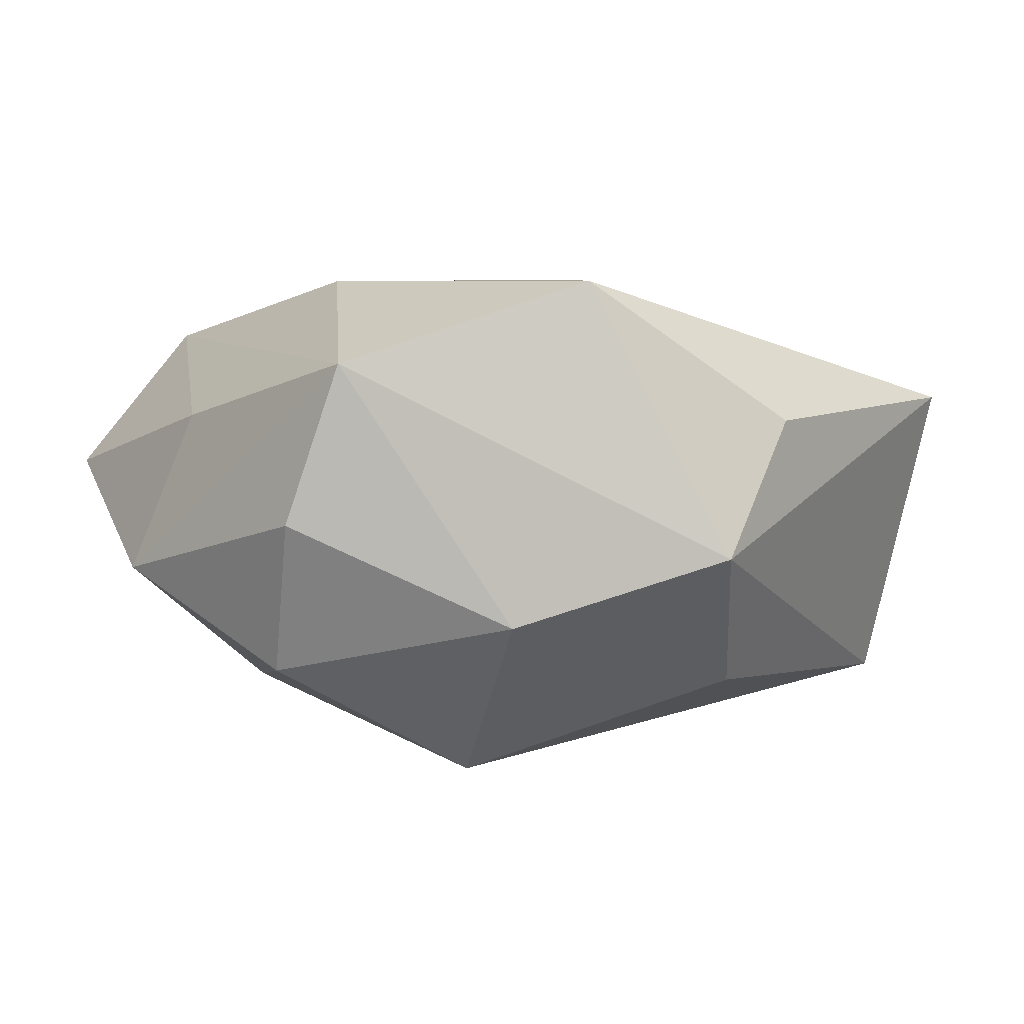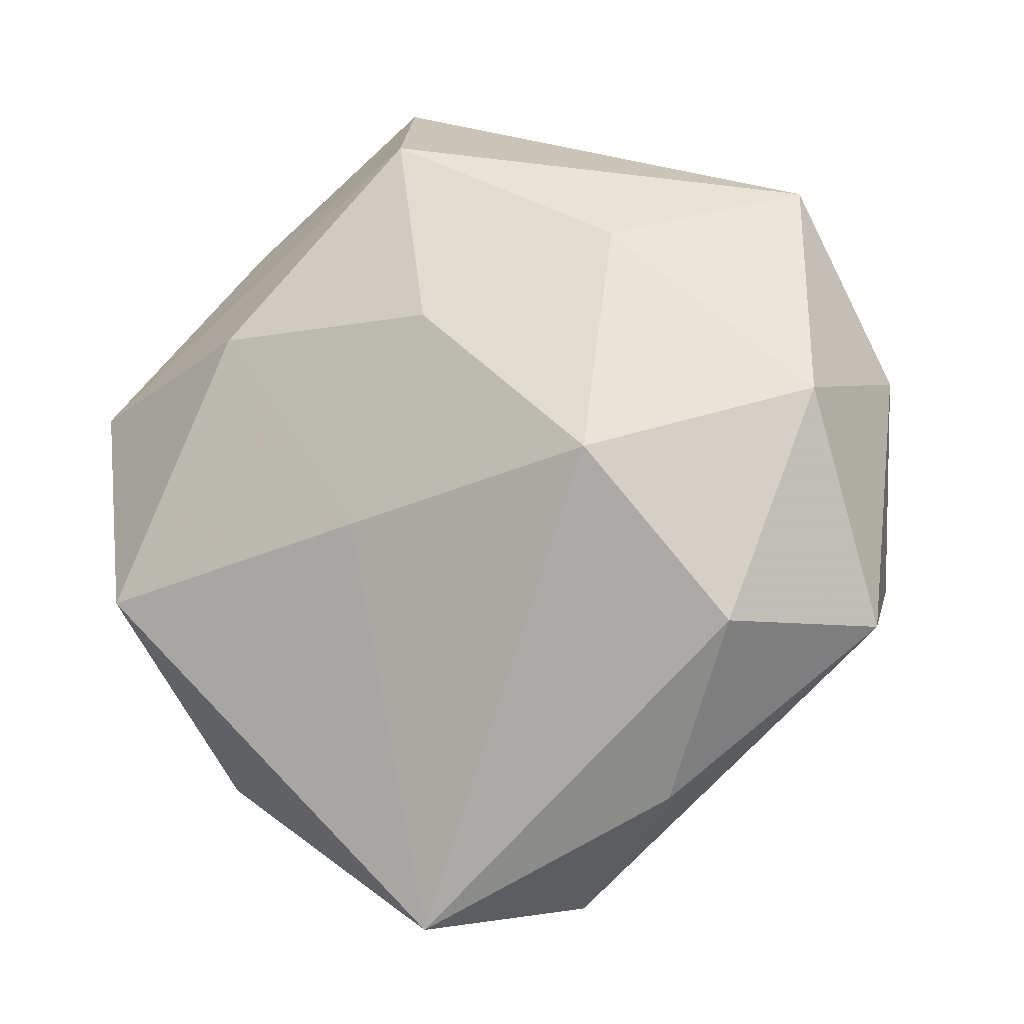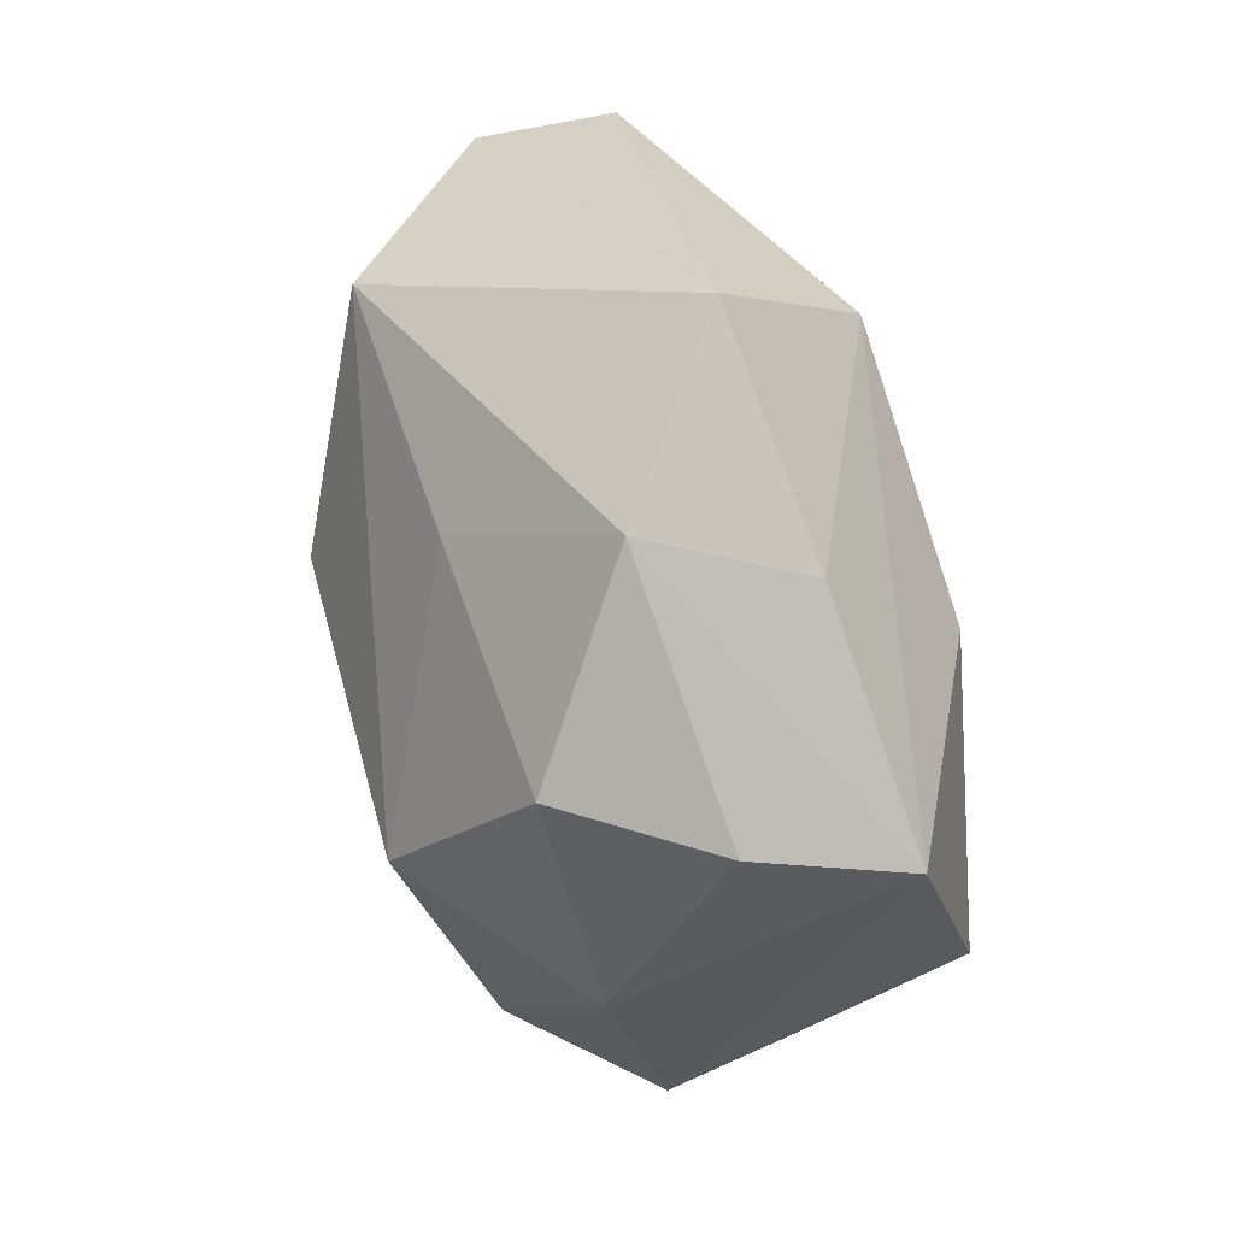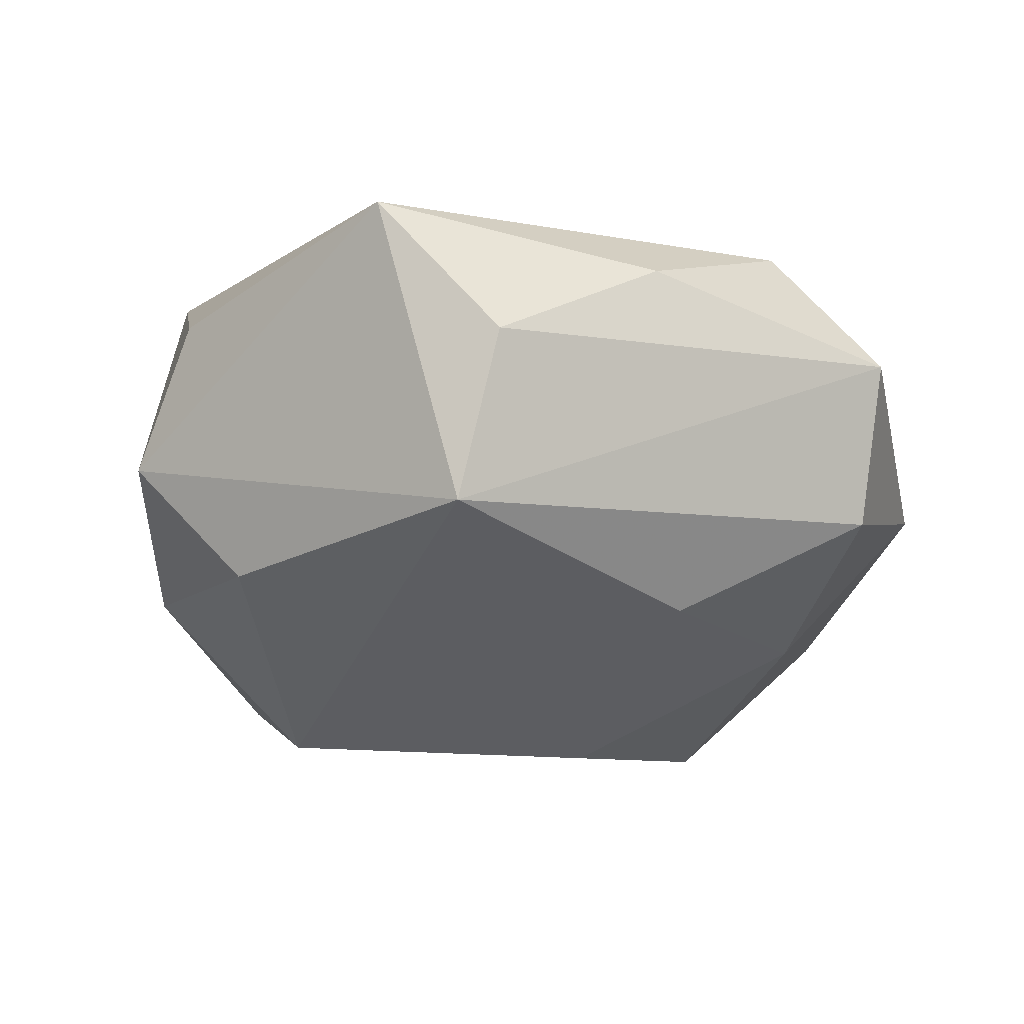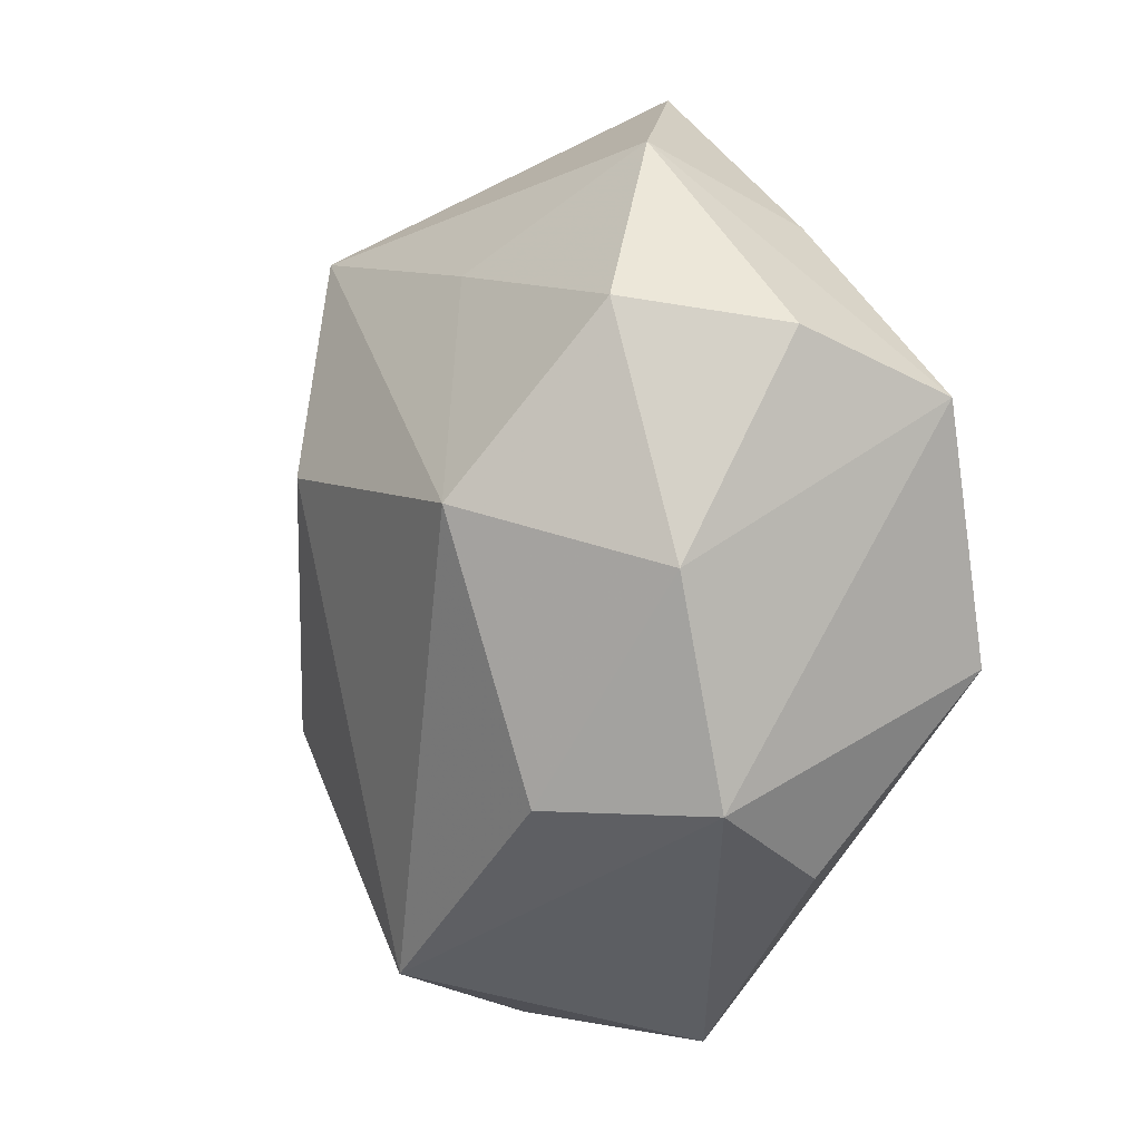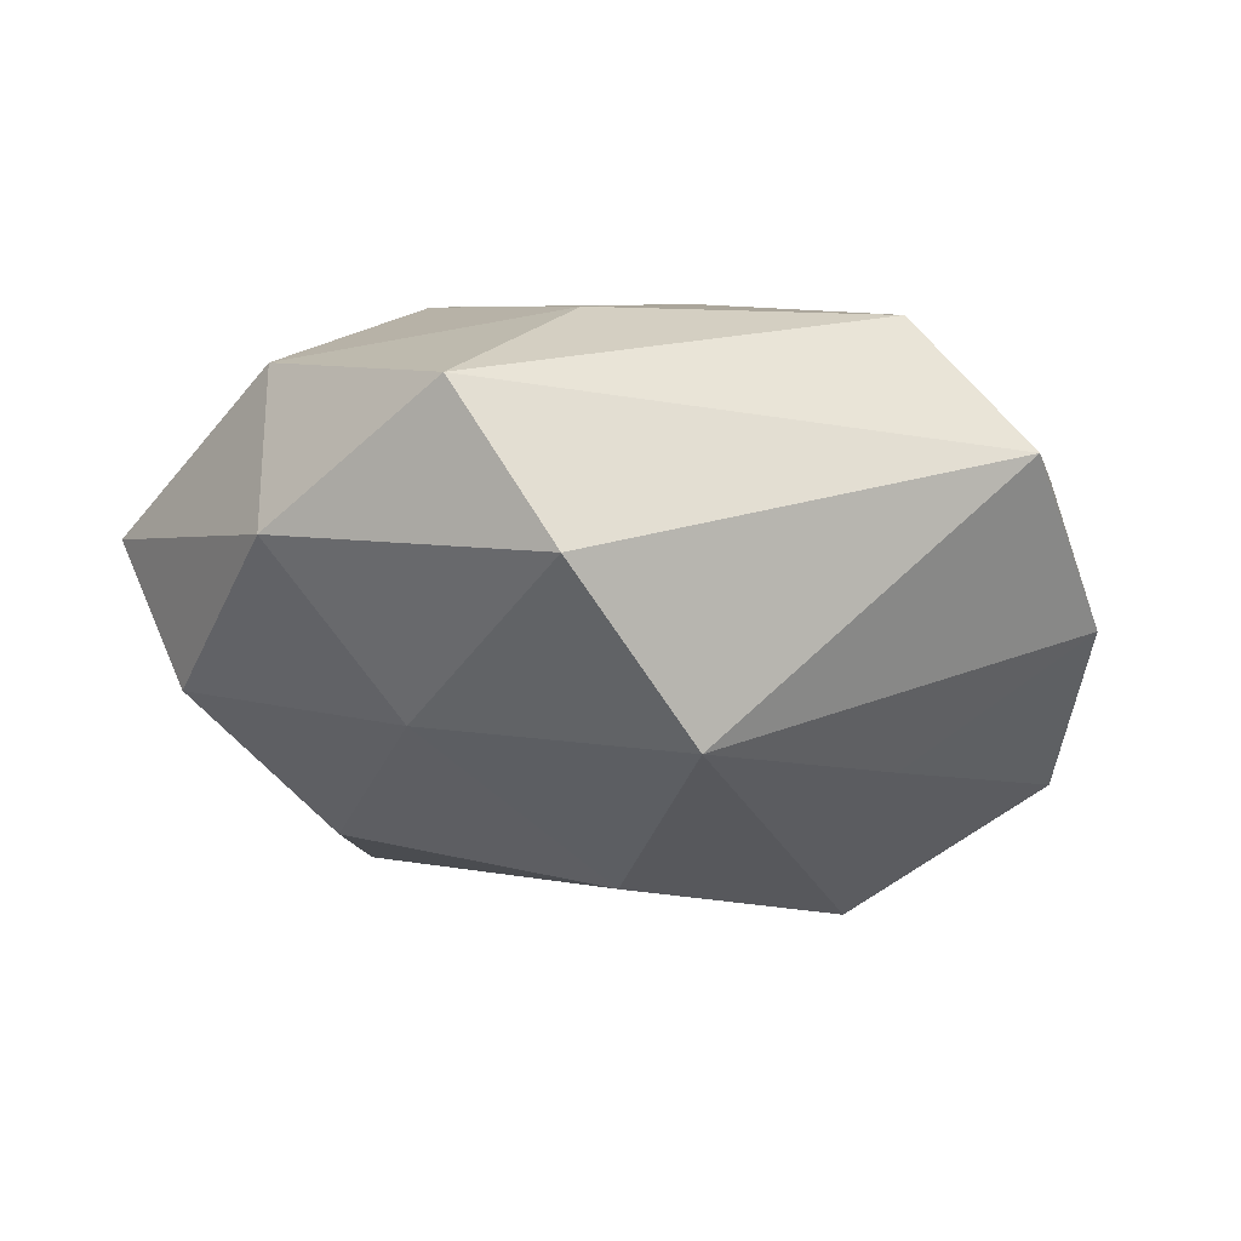
<metadata>
{"format":"obj","ext":"obj","renderer":"f3d","projection":"perspective","resolution":1024,"background":"white","views":[{"elev":1.8,"azim":-83.6,"up":"+Z"},{"elev":-13.5,"azim":25.4,"up":"+Y"},{"elev":47.6,"azim":-103.1,"up":"+Y"},{"elev":-24.9,"azim":11.7,"up":"+Z"},{"elev":-6.7,"azim":-117.8,"up":"+Y"},{"elev":-14.6,"azim":144.6,"up":"+Z"}]}
</metadata>
<code>
v 0.02974 0.03251 -0.007456
v 0.04261 -0.01765 0.00329
v 0.006556 0.007367 -0.02779
v 0.04316 0.008717 -0.002604
v -0.01032 0.02462 -0.0185
v -0.0238 0.03567 -0.006368
v 0.008341 -0.04365 -0.002479
v -0.02097 0.01488 0.02288
v 0.02073 0.02204 0.01773
v -0.005283 -0.006782 0.0239
v -0.003171 -0.04633 0.01121
v 0.03209 -0.01847 0.01668
v 0.002906 0.01392 0.0244
v -0.03774 -0.005041 -0.01125
v -0.04195 0.01089 0.01379
v 0.03935 -0.01116 -0.01122
v 0.02909 0.009208 -0.01669
v -0.02251 -0.02491 -0.01737
v -0.02731 -0.03074 0.00855
v -0.03397 0.01853 -0.01581
v 0.04033 0.004388 0.01388
v 0.02203 -0.03399 0.007621
v -0.03379 -0.02557 -0.004742
v -0.03467 -0.01202 0.02183
v 0.01503 0.03066 -0.02102
v -0.003224 0.03518 0.01816
v 0.003506 -0.03959 -0.01804
v -0.0236 0.001214 -0.02655
v 0.02093 -0.01583 -0.02107
v -0.02553 0.02895 0.009183
v -0.04119 0.0161 -0.001423
v -0.008809 0.04495 0.004442
v 0.03721 0.02716 0.007102
v 0.02078 -0.001982 0.02508
f 32 33 1
f 1 25 32
f 3 25 17
f 25 1 17
f 29 27 3
f 16 27 29
f 3 17 29
f 29 17 16
f 11 27 7
f 22 11 7
f 12 11 22
f 12 22 2
f 2 22 7
f 7 27 2
f 2 27 16
f 24 11 10
f 8 15 24
f 24 10 8
f 8 10 13
f 28 25 3
f 3 27 28
f 27 18 28
f 14 20 28
f 28 18 14
f 32 25 6
f 14 15 31
f 31 20 14
f 15 6 31
f 31 6 20
f 16 17 4
f 4 17 1
f 4 1 33
f 4 2 16
f 34 9 13
f 13 10 34
f 34 11 12
f 34 10 11
f 24 15 23
f 14 18 23
f 23 18 27
f 23 15 14
f 27 11 23
f 26 8 13
f 13 9 26
f 15 8 26
f 26 33 32
f 26 9 33
f 25 28 5
f 5 28 20
f 5 6 25
f 20 6 5
f 32 6 30
f 30 6 15
f 30 26 32
f 15 26 30
f 33 9 21
f 9 34 21
f 21 34 12
f 12 2 21
f 21 4 33
f 2 4 21
f 19 11 24
f 24 23 19
f 19 23 11

</code>
